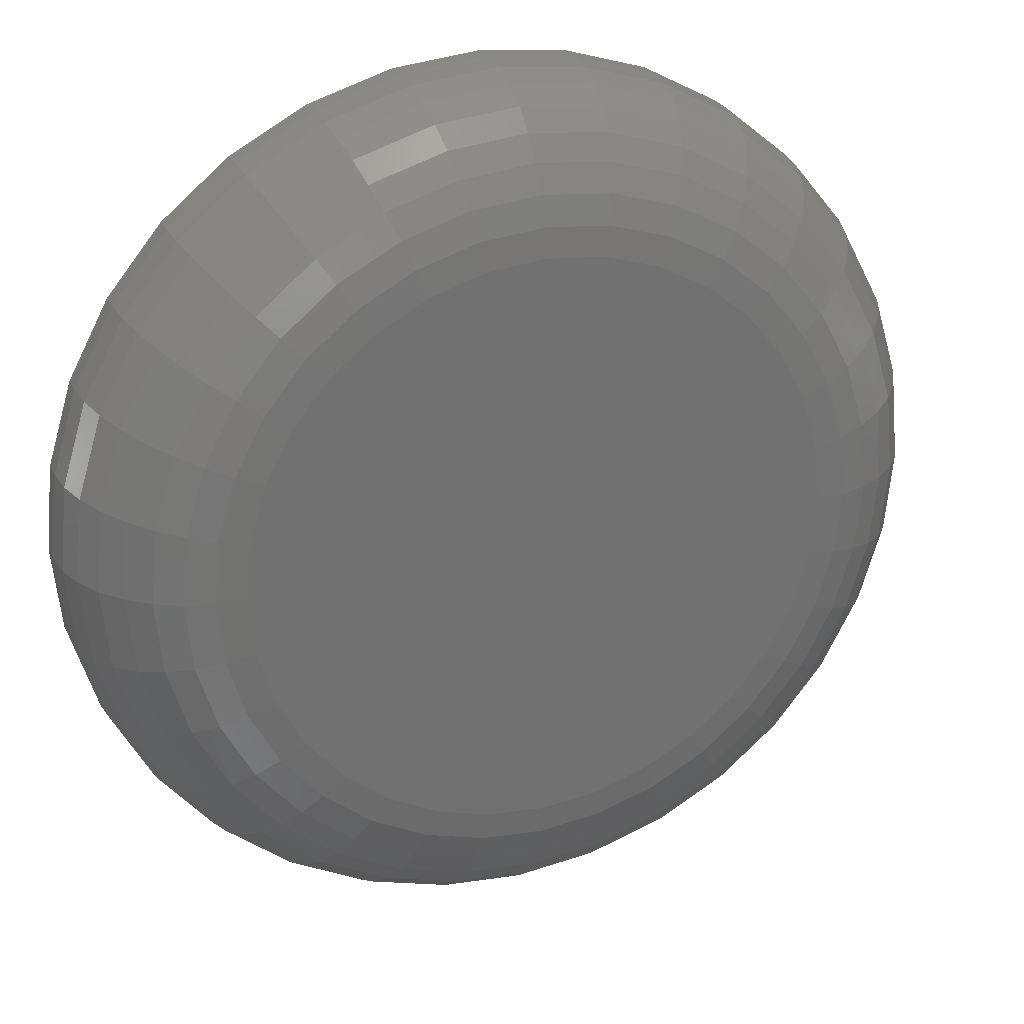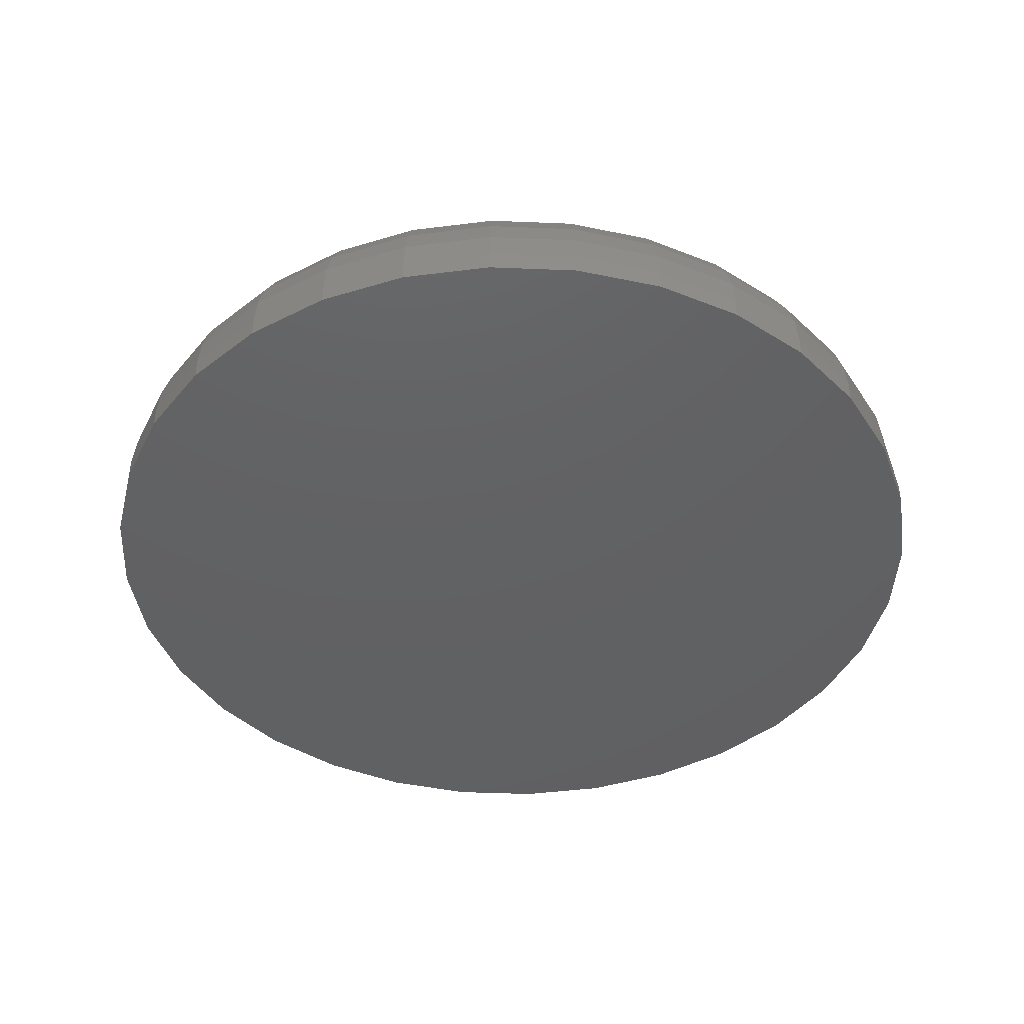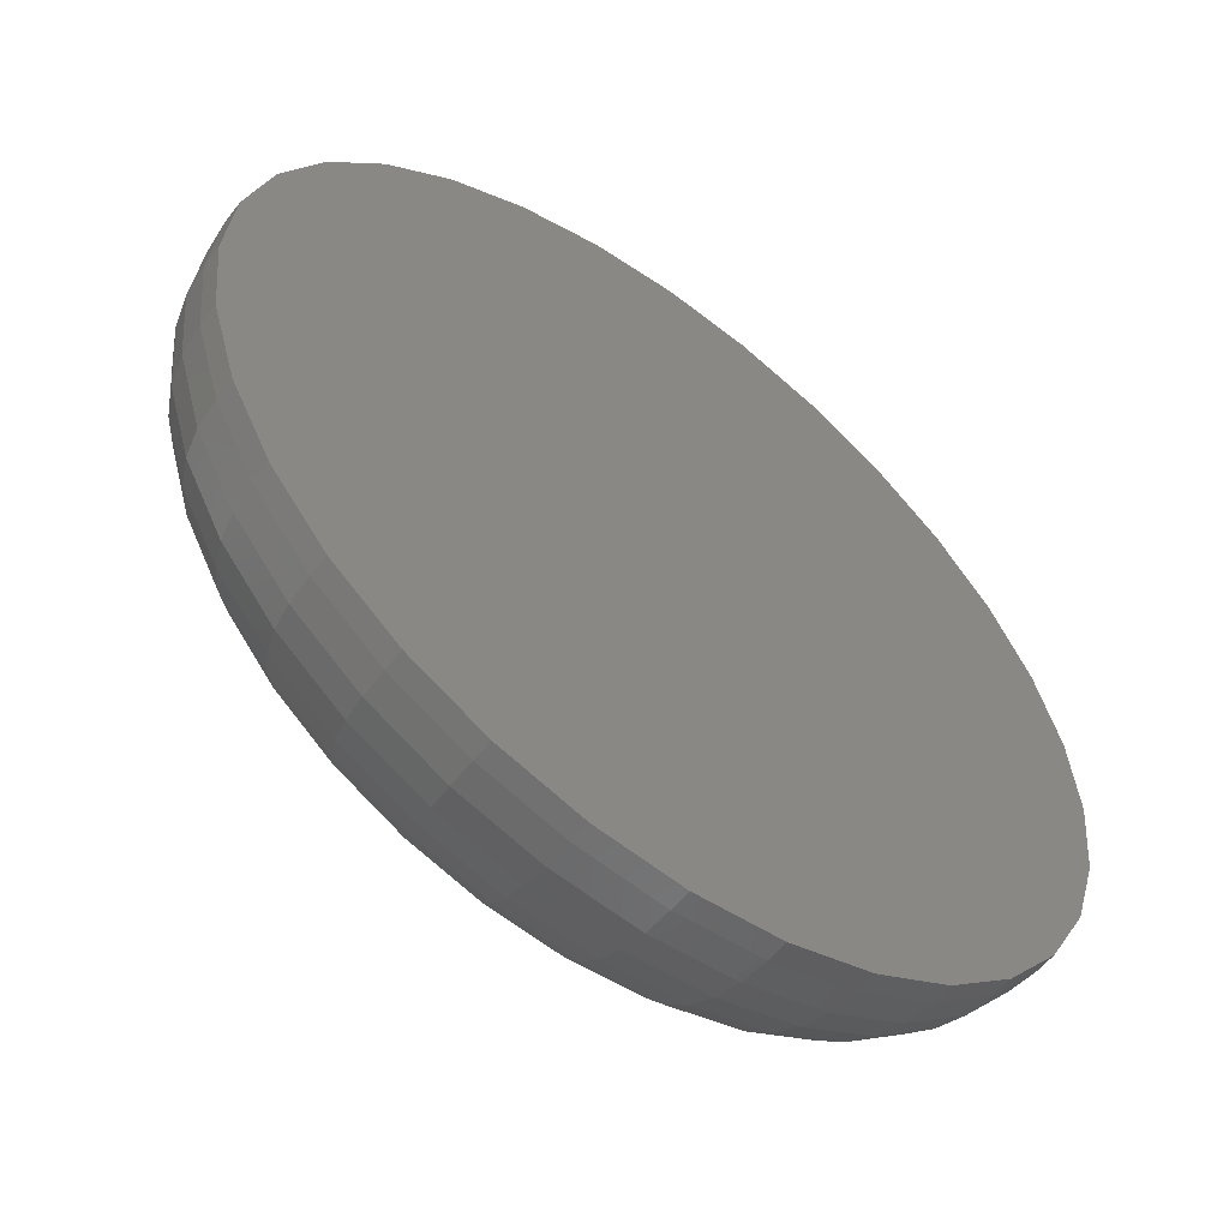
<metadata>
{"format":"stl","ext":"stl","renderer":"f3d","projection":"perspective","resolution":1024,"background":"white","views":[{"elev":26.1,"azim":158.8,"up":"+Z"},{"elev":-43.3,"azim":2.9,"up":"+Y"},{"elev":-56.3,"azim":-37.4,"up":"+Z"}]}
</metadata>
<code>
# stl→obj: 320 verts, 636 faces
v 0.3336 -0.04688 -1.236e-16
v 0.3336 -0.0625 -4.387e-17
v 0.3274 -0.04688 -0.06353
v 0.3274 -0.0625 -0.06353
v 0.3088 -0.04688 -0.1246
v 0.3088 -0.0625 -0.1246
v 0.2788 -0.04688 -0.1809
v 0.2788 -0.0625 -0.1809
v 0.2383 -0.04688 -0.2303
v 0.2383 -0.0625 -0.2303
v 0.1889 -0.04688 -0.2708
v 0.1889 -0.0625 -0.2708
v 0.1326 -0.04688 -0.3009
v 0.1326 -0.0625 -0.3009
v 0.07151 -0.04688 -0.3194
v 0.07151 -0.0625 -0.3194
v 0.007977 -0.04688 -0.3257
v 0.007977 -0.0625 -0.3257
v -0.05556 -0.04688 -0.3194
v -0.05556 -0.0625 -0.3194
v -0.1166 -0.04688 -0.3009
v -0.1166 -0.0625 -0.3009
v -0.1729 -0.04688 -0.2708
v -0.1729 -0.0625 -0.2708
v -0.2223 -0.04688 -0.2303
v -0.2223 -0.0625 -0.2303
v -0.2628 -0.04688 -0.1809
v -0.2628 -0.0625 -0.1809
v -0.2929 -0.04688 -0.1246
v -0.2929 -0.0625 -0.1246
v -0.3114 -0.04688 -0.06353
v -0.3114 -0.0625 -0.06353
v -0.3177 -0.04688 3.589e-17
v -0.3177 -0.0625 3.589e-17
v -0.3114 -0.04688 0.06353
v -0.3114 -0.0625 0.06353
v -0.2929 -0.04688 0.1246
v -0.2929 -0.0625 0.1246
v -0.2628 -0.04688 0.1809
v -0.2628 -0.0625 0.1809
v -0.2223 -0.04688 0.2303
v -0.2223 -0.0625 0.2303
v -0.1729 -0.04688 0.2708
v -0.1729 -0.0625 0.2708
v -0.1166 -0.04688 0.3009
v -0.1166 -0.0625 0.3009
v -0.05556 -0.04688 0.3194
v -0.05556 -0.0625 0.3194
v 0.007977 -0.04688 0.3257
v 0.007977 -0.0625 0.3257
v 0.07151 -0.04688 0.3194
v 0.07151 -0.0625 0.3194
v 0.1326 -0.04688 0.3009
v 0.1326 -0.0625 0.3009
v 0.1889 -0.04688 0.2708
v 0.1889 -0.0625 0.2708
v 0.2383 -0.04688 0.2303
v 0.2383 -0.0625 0.2303
v 0.2788 -0.04688 0.1809
v 0.2788 -0.0625 0.1809
v 0.3088 -0.04688 0.1246
v 0.3088 -0.0625 0.1246
v 0.3274 -0.04688 0.06353
v 0.3274 -0.0625 0.06353
v 0.007977 0.0625 0.2163
v 0.05017 0.0625 0.2121
v -0.03422 0.0625 0.2121
v -0.07479 0.0625 0.1998
v 0.09074 0.0625 0.1998
v 0.05017 0.0625 -0.2121
v -0.03422 0.0625 -0.2121
v 0.09074 0.0625 -0.1998
v 0.007977 0.0625 -0.2163
v -0.07479 0.0625 -0.1998
v -0.1122 0.0625 -0.1798
v 0.1281 0.0625 -0.1798
v -0.145 0.0625 -0.1529
v 0.1609 0.0625 -0.1529
v -0.1719 0.0625 -0.1202
v 0.1878 0.0625 -0.1202
v -0.1918 0.0625 -0.08277
v 0.2078 0.0625 -0.08277
v -0.2042 0.0625 -0.04219
v 0.2201 0.0625 -0.04219
v -0.2083 0.0625 1.28e-16
v 0.2243 0.0625 -2.661e-16
v -0.2042 0.0625 0.04219
v 0.2201 0.0625 0.04219
v -0.1918 0.0625 0.08277
v 0.2078 0.0625 0.08277
v -0.1719 0.0625 0.1202
v 0.1878 0.0625 0.1202
v -0.145 0.0625 0.1529
v 0.1609 0.0625 0.1529
v -0.1122 0.0625 0.1798
v 0.1281 0.0625 0.1798
v 0.3315 -0.02554 -8.346e-17
v 0.3253 -0.02554 -0.06312
v 0.3253 -0.005019 -5.59e-17
v 0.3192 -0.005019 -0.06191
v 0.3152 0.01389 -5.607e-17
v 0.3093 0.01389 -0.05994
v 0.3016 0.03046 -5.623e-17
v 0.296 0.03046 -0.05728
v 0.285 0.04407 -7.023e-17
v 0.2797 0.04407 -0.05405
v 0.2661 0.05417 -7.032e-17
v 0.2612 0.05417 -0.05036
v 0.2456 0.0604 -5.65e-17
v 0.241 0.0604 -0.04636
v -0.3094 -0.02554 -0.06312
v -0.3156 -0.02554 1.386e-16
v -0.3033 -0.005019 -0.06191
v -0.3094 -0.005019 1.384e-16
v -0.2933 0.01389 -0.05994
v -0.2992 0.01389 1.382e-16
v -0.28 0.03046 -0.05728
v -0.2856 0.03046 1.658e-16
v -0.2637 0.04407 -0.05405
v -0.2691 0.04407 1.518e-16
v -0.2452 0.05417 -0.05036
v -0.2502 0.05417 1.378e-16
v -0.2251 0.0604 -0.04636
v -0.2296 0.0604 1.1e-16
v -0.291 -0.02554 -0.1238
v -0.2852 -0.005019 -0.1214
v -0.2759 0.01389 -0.1176
v -0.2633 0.03046 -0.1124
v -0.248 0.04407 -0.106
v -0.2305 0.05417 -0.09879
v -0.2116 0.0604 -0.09093
v -0.2611 -0.02554 -0.1798
v -0.2559 -0.005019 -0.1763
v -0.2475 0.01389 -0.1707
v -0.2362 0.03046 -0.1631
v -0.2224 0.04407 -0.1539
v -0.2067 0.05417 -0.1434
v -0.1896 0.0604 -0.132
v -0.2208 -0.02554 -0.2288
v -0.2164 -0.005019 -0.2244
v -0.2093 0.01389 -0.2172
v -0.1996 0.03046 -0.2076
v -0.1879 0.04407 -0.1959
v -0.1746 0.05417 -0.1825
v -0.16 0.0604 -0.168
v -0.1718 -0.02554 -0.269
v -0.1683 -0.005019 -0.2639
v -0.1627 0.01389 -0.2554
v -0.1552 0.03046 -0.2441
v -0.1459 0.04407 -0.2304
v -0.1354 0.05417 -0.2146
v -0.124 0.0604 -0.1976
v -0.1158 -0.02554 -0.2989
v -0.1135 -0.005019 -0.2932
v -0.1096 0.01389 -0.2838
v -0.1044 0.03046 -0.2713
v -0.09804 0.04407 -0.256
v -0.09081 0.05417 -0.2385
v -0.08296 0.0604 -0.2195
v -0.05515 -0.02554 -0.3173
v -0.05393 -0.005019 -0.3112
v -0.05196 0.01389 -0.3013
v -0.04931 0.03046 -0.288
v -0.04607 0.04407 -0.2717
v -0.04238 0.05417 -0.2532
v -0.03838 0.0604 -0.2331
v 0.007977 -0.02554 -0.3236
v 0.007977 -0.005019 -0.3173
v 0.007977 0.01389 -0.3072
v 0.007977 0.03046 -0.2936
v 0.007977 0.04407 -0.277
v 0.007977 0.05417 -0.2581
v 0.007977 0.0604 -0.2376
v 0.0711 -0.02554 -0.3173
v 0.06989 -0.005019 -0.3112
v 0.06791 0.01389 -0.3013
v 0.06526 0.03046 -0.288
v 0.06203 0.04407 -0.2717
v 0.05834 0.05417 -0.2532
v 0.05433 0.0604 -0.2331
v 0.1318 -0.02554 -0.2989
v 0.1294 -0.005019 -0.2932
v 0.1255 0.01389 -0.2838
v 0.1203 0.03046 -0.2713
v 0.114 0.04407 -0.256
v 0.1068 0.05417 -0.2385
v 0.09891 0.0604 -0.2195
v 0.1877 -0.02554 -0.269
v 0.1843 -0.005019 -0.2639
v 0.1787 0.01389 -0.2554
v 0.1711 0.03046 -0.2441
v 0.1619 0.04407 -0.2304
v 0.1514 0.05417 -0.2146
v 0.14 0.0604 -0.1976
v 0.2368 -0.02554 -0.2288
v 0.2324 -0.005019 -0.2244
v 0.2252 0.01389 -0.2172
v 0.2156 0.03046 -0.2076
v 0.2039 0.04407 -0.1959
v 0.1905 0.05417 -0.1825
v 0.176 0.0604 -0.168
v 0.277 -0.02554 -0.1798
v 0.2718 -0.005019 -0.1763
v 0.2634 0.01389 -0.1707
v 0.2521 0.03046 -0.1631
v 0.2383 0.04407 -0.1539
v 0.2226 0.05417 -0.1434
v 0.2056 0.0604 -0.132
v 0.3069 -0.02554 -0.1238
v 0.3012 -0.005019 -0.1214
v 0.2918 0.01389 -0.1176
v 0.2792 0.03046 -0.1124
v 0.2639 0.04407 -0.106
v 0.2465 0.05417 -0.09879
v 0.2275 0.0604 -0.09093
v -0.3094 -0.02554 0.06312
v -0.3033 -0.005019 0.06191
v -0.2933 0.01389 0.05994
v -0.28 0.03046 0.05728
v -0.2637 0.04407 0.05405
v -0.2452 0.05417 0.05036
v -0.2251 0.0604 0.04636
v 0.3253 -0.02554 0.06312
v 0.3192 -0.005019 0.06191
v 0.3093 0.01389 0.05994
v 0.296 0.03046 0.05728
v 0.2797 0.04407 0.05405
v 0.2612 0.05417 0.05036
v 0.241 0.0604 0.04636
v 0.3069 -0.02554 0.1238
v 0.3012 -0.005019 0.1214
v 0.2918 0.01389 0.1176
v 0.2792 0.03046 0.1124
v 0.2639 0.04407 0.106
v 0.2465 0.05417 0.09879
v 0.2275 0.0604 0.09093
v 0.277 -0.02554 0.1798
v 0.2718 -0.005019 0.1763
v 0.2634 0.01389 0.1707
v 0.2521 0.03046 0.1631
v 0.2383 0.04407 0.1539
v 0.2226 0.05417 0.1434
v 0.2056 0.0604 0.132
v 0.2368 -0.02554 0.2288
v 0.2324 -0.005019 0.2244
v 0.2252 0.01389 0.2172
v 0.2156 0.03046 0.2076
v 0.2039 0.04407 0.1959
v 0.1905 0.05417 0.1825
v 0.176 0.0604 0.168
v 0.1877 -0.02554 0.269
v 0.1843 -0.005019 0.2639
v 0.1787 0.01389 0.2554
v 0.1711 0.03046 0.2441
v 0.1619 0.04407 0.2304
v 0.1514 0.05417 0.2146
v 0.14 0.0604 0.1976
v 0.1318 -0.02554 0.2989
v 0.1294 -0.005019 0.2932
v 0.1255 0.01389 0.2838
v 0.1203 0.03046 0.2713
v 0.114 0.04407 0.256
v 0.1068 0.05417 0.2385
v 0.09891 0.0604 0.2195
v 0.0711 -0.02554 0.3173
v 0.06989 -0.005019 0.3112
v 0.06791 0.01389 0.3013
v 0.06526 0.03046 0.288
v 0.06203 0.04407 0.2717
v 0.05834 0.05417 0.2532
v 0.05433 0.0604 0.2331
v 0.007977 -0.02554 0.3236
v 0.007977 -0.005019 0.3173
v 0.007977 0.01389 0.3072
v 0.007977 0.03046 0.2936
v 0.007977 0.04407 0.277
v 0.007977 0.05417 0.2581
v 0.007977 0.0604 0.2376
v -0.05515 -0.02554 0.3173
v -0.05393 -0.005019 0.3112
v -0.05196 0.01389 0.3013
v -0.04931 0.03046 0.288
v -0.04607 0.04407 0.2717
v -0.04238 0.05417 0.2532
v -0.03838 0.0604 0.2331
v -0.1158 -0.02554 0.2989
v -0.1135 -0.005019 0.2932
v -0.1096 0.01389 0.2838
v -0.1044 0.03046 0.2713
v -0.09804 0.04407 0.256
v -0.09081 0.05417 0.2385
v -0.08296 0.0604 0.2195
v -0.1718 -0.02554 0.269
v -0.1683 -0.005019 0.2639
v -0.1627 0.01389 0.2554
v -0.1552 0.03046 0.2441
v -0.1459 0.04407 0.2304
v -0.1354 0.05417 0.2146
v -0.124 0.0604 0.1976
v -0.2208 -0.02554 0.2288
v -0.2164 -0.005019 0.2244
v -0.2093 0.01389 0.2172
v -0.1996 0.03046 0.2076
v -0.1879 0.04407 0.1959
v -0.1746 0.05417 0.1825
v -0.16 0.0604 0.168
v -0.2611 -0.02554 0.1798
v -0.2559 -0.005019 0.1763
v -0.2475 0.01389 0.1707
v -0.2362 0.03046 0.1631
v -0.2224 0.04407 0.1539
v -0.2067 0.05417 0.1434
v -0.1896 0.0604 0.132
v -0.291 -0.02554 0.1238
v -0.2852 -0.005019 0.1214
v -0.2759 0.01389 0.1176
v -0.2633 0.03046 0.1124
v -0.248 0.04407 0.106
v -0.2305 0.05417 0.09879
v -0.2116 0.0604 0.09093
f 1 2 3
f 3 2 4
f 3 4 5
f 5 4 6
f 5 6 7
f 7 6 8
f 7 8 9
f 9 8 10
f 9 10 11
f 11 10 12
f 11 12 13
f 13 12 14
f 13 14 15
f 15 14 16
f 15 16 17
f 17 16 18
f 17 18 19
f 19 18 20
f 19 20 21
f 21 20 22
f 21 22 23
f 23 22 24
f 23 24 25
f 25 24 26
f 25 26 27
f 27 26 28
f 27 28 29
f 29 28 30
f 29 30 31
f 31 30 32
f 31 32 33
f 33 32 34
f 33 34 35
f 35 34 36
f 35 36 37
f 37 36 38
f 37 38 39
f 39 38 40
f 39 40 41
f 41 40 42
f 41 42 43
f 43 42 44
f 43 44 45
f 45 44 46
f 45 46 47
f 47 46 48
f 47 48 49
f 49 48 50
f 49 50 51
f 51 50 52
f 51 52 53
f 53 52 54
f 53 54 55
f 55 54 56
f 55 56 57
f 57 56 58
f 57 58 59
f 59 58 60
f 59 60 61
f 61 60 62
f 61 62 63
f 63 62 64
f 63 64 1
f 1 64 2
f 65 66 67
f 68 67 66
f 69 68 66
f 70 71 72
f 73 71 70
f 71 74 72
f 72 74 75
f 72 75 76
f 76 75 77
f 76 77 78
f 78 77 79
f 78 79 80
f 80 79 81
f 80 81 82
f 82 81 83
f 82 83 84
f 84 83 85
f 84 85 86
f 86 85 87
f 86 87 88
f 88 87 89
f 88 89 90
f 90 89 91
f 90 91 92
f 92 91 93
f 92 93 94
f 94 93 95
f 94 95 96
f 96 95 68
f 96 68 69
f 1 3 97
f 97 3 98
f 97 98 99
f 99 98 100
f 99 100 101
f 101 100 102
f 101 102 103
f 103 102 104
f 103 104 105
f 105 104 106
f 105 106 107
f 107 106 108
f 107 108 109
f 109 108 110
f 109 110 86
f 86 110 84
f 31 33 111
f 111 33 112
f 111 112 113
f 113 112 114
f 113 114 115
f 115 114 116
f 115 116 117
f 117 116 118
f 117 118 119
f 119 118 120
f 119 120 121
f 121 120 122
f 121 122 123
f 123 122 124
f 123 124 83
f 83 124 85
f 29 31 125
f 125 31 111
f 125 111 126
f 126 111 113
f 126 113 127
f 127 113 115
f 127 115 128
f 128 115 117
f 128 117 129
f 129 117 119
f 129 119 130
f 130 119 121
f 130 121 131
f 131 121 123
f 131 123 81
f 81 123 83
f 27 29 132
f 132 29 125
f 132 125 133
f 133 125 126
f 133 126 134
f 134 126 127
f 134 127 135
f 135 127 128
f 135 128 136
f 136 128 129
f 136 129 137
f 137 129 130
f 137 130 138
f 138 130 131
f 138 131 79
f 79 131 81
f 25 27 139
f 139 27 132
f 139 132 140
f 140 132 133
f 140 133 141
f 141 133 134
f 141 134 142
f 142 134 135
f 142 135 143
f 143 135 136
f 143 136 144
f 144 136 137
f 144 137 145
f 145 137 138
f 145 138 77
f 77 138 79
f 23 25 146
f 146 25 139
f 146 139 147
f 147 139 140
f 147 140 148
f 148 140 141
f 148 141 149
f 149 141 142
f 149 142 150
f 150 142 143
f 150 143 151
f 151 143 144
f 151 144 152
f 152 144 145
f 152 145 75
f 75 145 77
f 21 23 153
f 153 23 146
f 153 146 154
f 154 146 147
f 154 147 155
f 155 147 148
f 155 148 156
f 156 148 149
f 156 149 157
f 157 149 150
f 157 150 158
f 158 150 151
f 158 151 159
f 159 151 152
f 159 152 74
f 74 152 75
f 19 21 160
f 160 21 153
f 160 153 161
f 161 153 154
f 161 154 162
f 162 154 155
f 162 155 163
f 163 155 156
f 163 156 164
f 164 156 157
f 164 157 165
f 165 157 158
f 165 158 166
f 166 158 159
f 166 159 71
f 71 159 74
f 17 19 167
f 167 19 160
f 167 160 168
f 168 160 161
f 168 161 169
f 169 161 162
f 169 162 170
f 170 162 163
f 170 163 171
f 171 163 164
f 171 164 172
f 172 164 165
f 172 165 173
f 173 165 166
f 173 166 73
f 73 166 71
f 15 17 174
f 174 17 167
f 174 167 175
f 175 167 168
f 175 168 176
f 176 168 169
f 176 169 177
f 177 169 170
f 177 170 178
f 178 170 171
f 178 171 179
f 179 171 172
f 179 172 180
f 180 172 173
f 180 173 70
f 70 173 73
f 13 15 181
f 181 15 174
f 181 174 182
f 182 174 175
f 182 175 183
f 183 175 176
f 183 176 184
f 184 176 177
f 184 177 185
f 185 177 178
f 185 178 186
f 186 178 179
f 186 179 187
f 187 179 180
f 187 180 72
f 72 180 70
f 11 13 188
f 188 13 181
f 188 181 189
f 189 181 182
f 189 182 190
f 190 182 183
f 190 183 191
f 191 183 184
f 191 184 192
f 192 184 185
f 192 185 193
f 193 185 186
f 193 186 194
f 194 186 187
f 194 187 76
f 76 187 72
f 9 11 195
f 195 11 188
f 195 188 196
f 196 188 189
f 196 189 197
f 197 189 190
f 197 190 198
f 198 190 191
f 198 191 199
f 199 191 192
f 199 192 200
f 200 192 193
f 200 193 201
f 201 193 194
f 201 194 78
f 78 194 76
f 7 9 202
f 202 9 195
f 202 195 203
f 203 195 196
f 203 196 204
f 204 196 197
f 204 197 205
f 205 197 198
f 205 198 206
f 206 198 199
f 206 199 207
f 207 199 200
f 207 200 208
f 208 200 201
f 208 201 80
f 80 201 78
f 5 7 209
f 209 7 202
f 209 202 210
f 210 202 203
f 210 203 211
f 211 203 204
f 211 204 212
f 212 204 205
f 212 205 213
f 213 205 206
f 213 206 214
f 214 206 207
f 214 207 215
f 215 207 208
f 215 208 82
f 82 208 80
f 3 5 98
f 98 5 209
f 98 209 100
f 100 209 210
f 100 210 102
f 102 210 211
f 102 211 104
f 104 211 212
f 104 212 106
f 106 212 213
f 106 213 108
f 108 213 214
f 108 214 110
f 110 214 215
f 110 215 84
f 84 215 82
f 33 35 112
f 112 35 216
f 112 216 114
f 114 216 217
f 114 217 116
f 116 217 218
f 116 218 118
f 118 218 219
f 118 219 120
f 120 219 220
f 120 220 122
f 122 220 221
f 122 221 124
f 124 221 222
f 124 222 85
f 85 222 87
f 63 1 223
f 223 1 97
f 223 97 224
f 224 97 99
f 224 99 225
f 225 99 101
f 225 101 226
f 226 101 103
f 226 103 227
f 227 103 105
f 227 105 228
f 228 105 107
f 228 107 229
f 229 107 109
f 229 109 88
f 88 109 86
f 61 63 230
f 230 63 223
f 230 223 231
f 231 223 224
f 231 224 232
f 232 224 225
f 232 225 233
f 233 225 226
f 233 226 234
f 234 226 227
f 234 227 235
f 235 227 228
f 235 228 236
f 236 228 229
f 236 229 90
f 90 229 88
f 59 61 237
f 237 61 230
f 237 230 238
f 238 230 231
f 238 231 239
f 239 231 232
f 239 232 240
f 240 232 233
f 240 233 241
f 241 233 234
f 241 234 242
f 242 234 235
f 242 235 243
f 243 235 236
f 243 236 92
f 92 236 90
f 57 59 244
f 244 59 237
f 244 237 245
f 245 237 238
f 245 238 246
f 246 238 239
f 246 239 247
f 247 239 240
f 247 240 248
f 248 240 241
f 248 241 249
f 249 241 242
f 249 242 250
f 250 242 243
f 250 243 94
f 94 243 92
f 55 57 251
f 251 57 244
f 251 244 252
f 252 244 245
f 252 245 253
f 253 245 246
f 253 246 254
f 254 246 247
f 254 247 255
f 255 247 248
f 255 248 256
f 256 248 249
f 256 249 257
f 257 249 250
f 257 250 96
f 96 250 94
f 53 55 258
f 258 55 251
f 258 251 259
f 259 251 252
f 259 252 260
f 260 252 253
f 260 253 261
f 261 253 254
f 261 254 262
f 262 254 255
f 262 255 263
f 263 255 256
f 263 256 264
f 264 256 257
f 264 257 69
f 69 257 96
f 51 53 265
f 265 53 258
f 265 258 266
f 266 258 259
f 266 259 267
f 267 259 260
f 267 260 268
f 268 260 261
f 268 261 269
f 269 261 262
f 269 262 270
f 270 262 263
f 270 263 271
f 271 263 264
f 271 264 66
f 66 264 69
f 49 51 272
f 272 51 265
f 272 265 273
f 273 265 266
f 273 266 274
f 274 266 267
f 274 267 275
f 275 267 268
f 275 268 276
f 276 268 269
f 276 269 277
f 277 269 270
f 277 270 278
f 278 270 271
f 278 271 65
f 65 271 66
f 47 49 279
f 279 49 272
f 279 272 280
f 280 272 273
f 280 273 281
f 281 273 274
f 281 274 282
f 282 274 275
f 282 275 283
f 283 275 276
f 283 276 284
f 284 276 277
f 284 277 285
f 285 277 278
f 285 278 67
f 67 278 65
f 45 47 286
f 286 47 279
f 286 279 287
f 287 279 280
f 287 280 288
f 288 280 281
f 288 281 289
f 289 281 282
f 289 282 290
f 290 282 283
f 290 283 291
f 291 283 284
f 291 284 292
f 292 284 285
f 292 285 68
f 68 285 67
f 43 45 293
f 293 45 286
f 293 286 294
f 294 286 287
f 294 287 295
f 295 287 288
f 295 288 296
f 296 288 289
f 296 289 297
f 297 289 290
f 297 290 298
f 298 290 291
f 298 291 299
f 299 291 292
f 299 292 95
f 95 292 68
f 41 43 300
f 300 43 293
f 300 293 301
f 301 293 294
f 301 294 302
f 302 294 295
f 302 295 303
f 303 295 296
f 303 296 304
f 304 296 297
f 304 297 305
f 305 297 298
f 305 298 306
f 306 298 299
f 306 299 93
f 93 299 95
f 39 41 307
f 307 41 300
f 307 300 308
f 308 300 301
f 308 301 309
f 309 301 302
f 309 302 310
f 310 302 303
f 310 303 311
f 311 303 304
f 311 304 312
f 312 304 305
f 312 305 313
f 313 305 306
f 313 306 91
f 91 306 93
f 37 39 314
f 314 39 307
f 314 307 315
f 315 307 308
f 315 308 316
f 316 308 309
f 316 309 317
f 317 309 310
f 317 310 318
f 318 310 311
f 318 311 319
f 319 311 312
f 319 312 320
f 320 312 313
f 320 313 89
f 89 313 91
f 35 37 216
f 216 37 314
f 216 314 217
f 217 314 315
f 217 315 218
f 218 315 316
f 218 316 219
f 219 316 317
f 219 317 220
f 220 317 318
f 220 318 221
f 221 318 319
f 221 319 222
f 222 319 320
f 222 320 87
f 87 320 89
f 48 52 50
f 52 48 54
f 54 48 46
f 54 46 56
f 56 46 44
f 56 44 58
f 58 44 42
f 58 42 60
f 60 42 40
f 60 40 62
f 62 40 38
f 62 38 64
f 64 38 36
f 64 36 2
f 2 36 34
f 2 34 4
f 4 34 32
f 4 32 6
f 6 32 30
f 6 30 8
f 8 30 28
f 8 28 10
f 10 28 26
f 10 26 12
f 12 26 24
f 12 24 14
f 14 24 22
f 14 22 16
f 16 22 20
f 16 20 18

</code>
